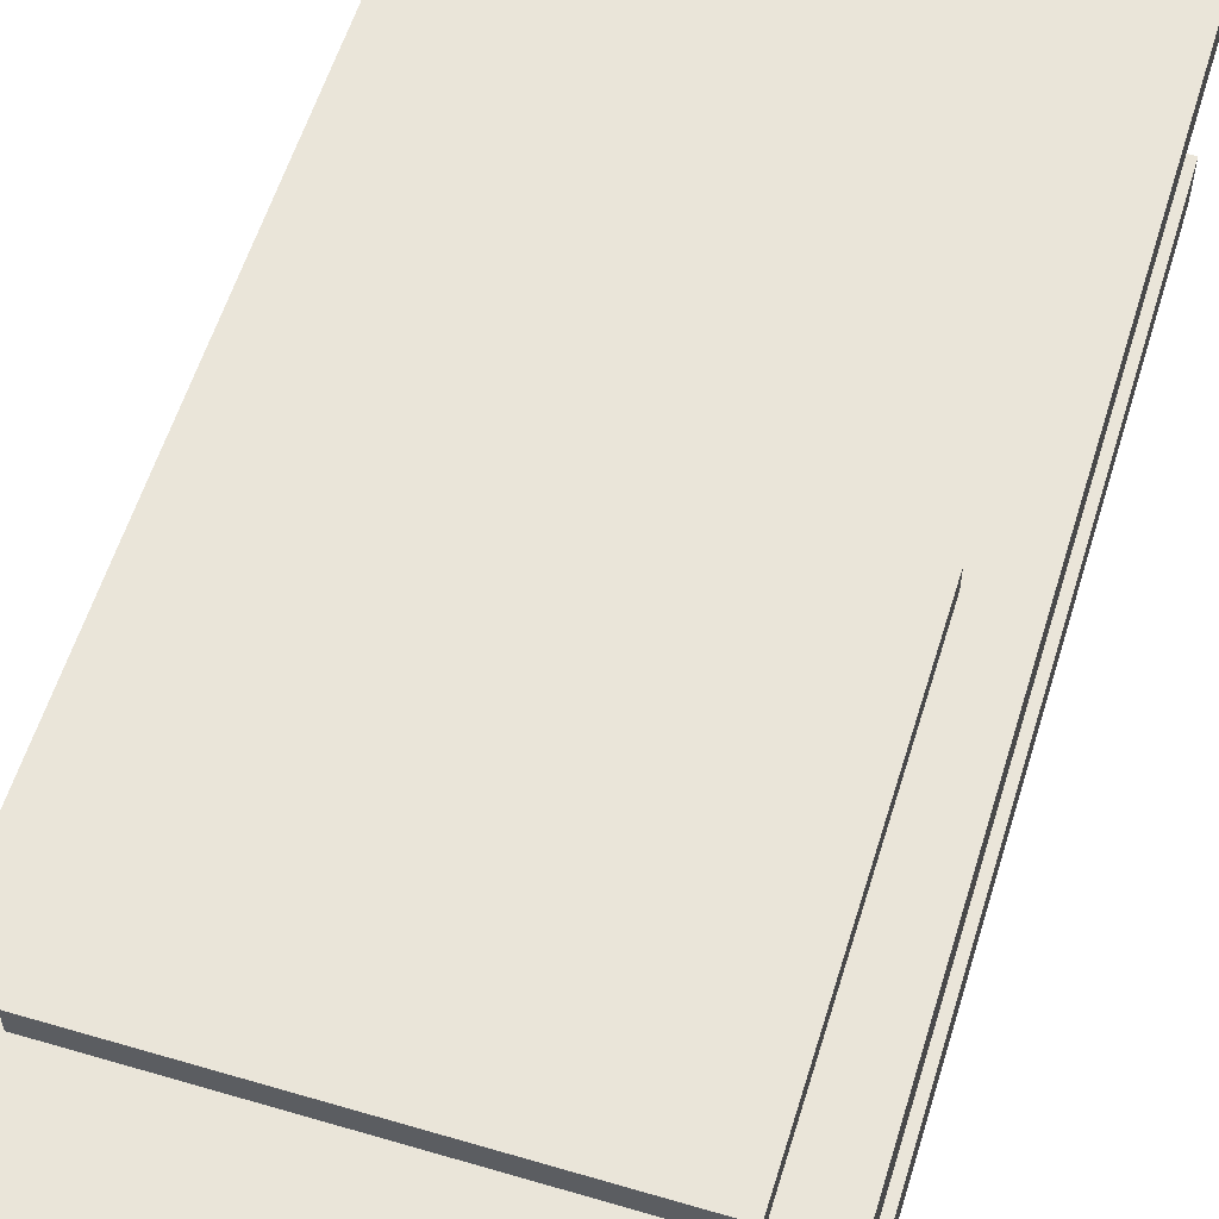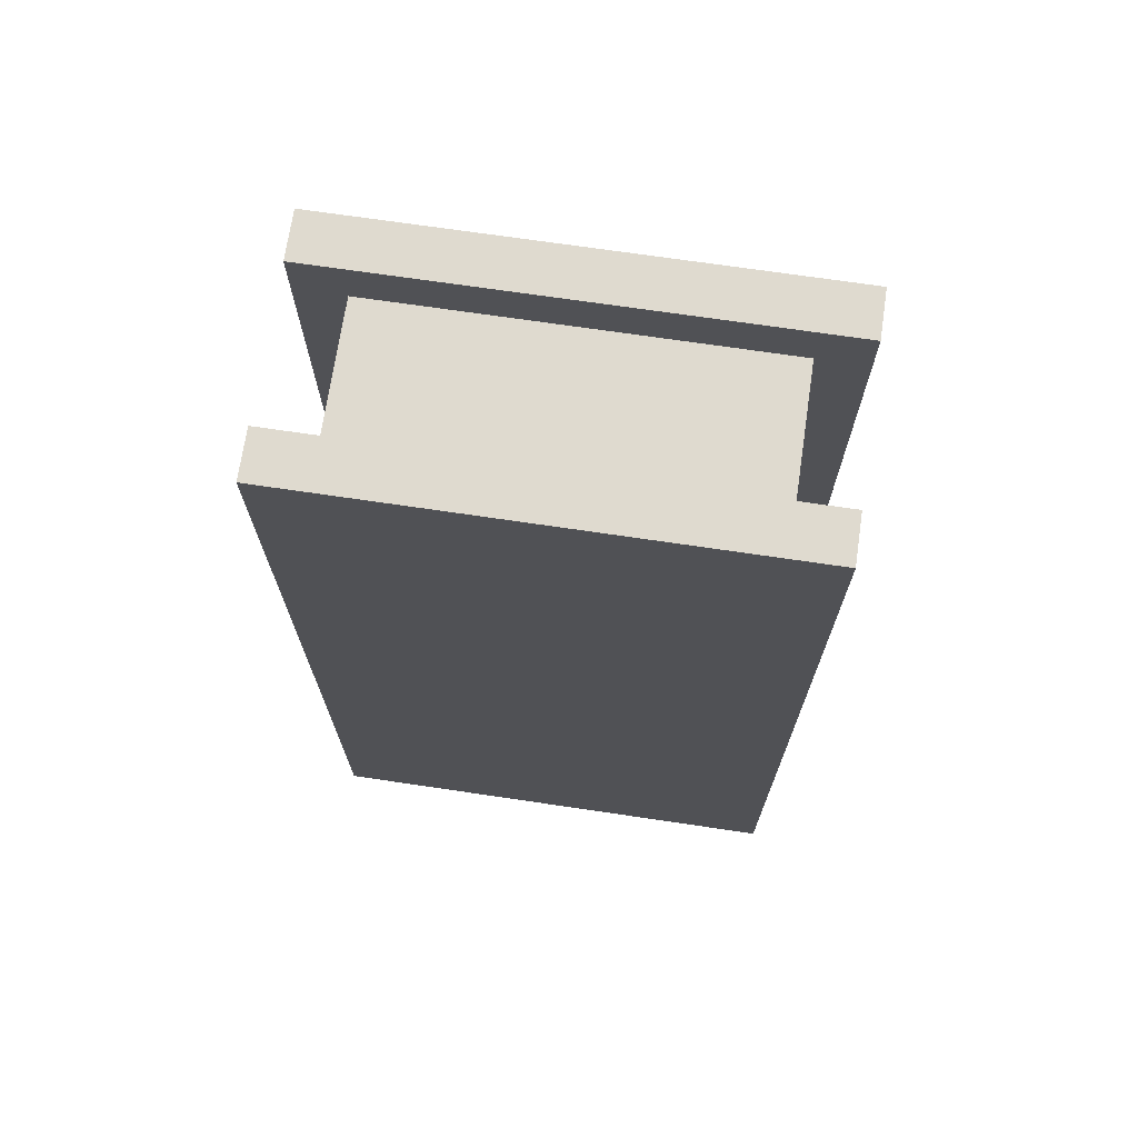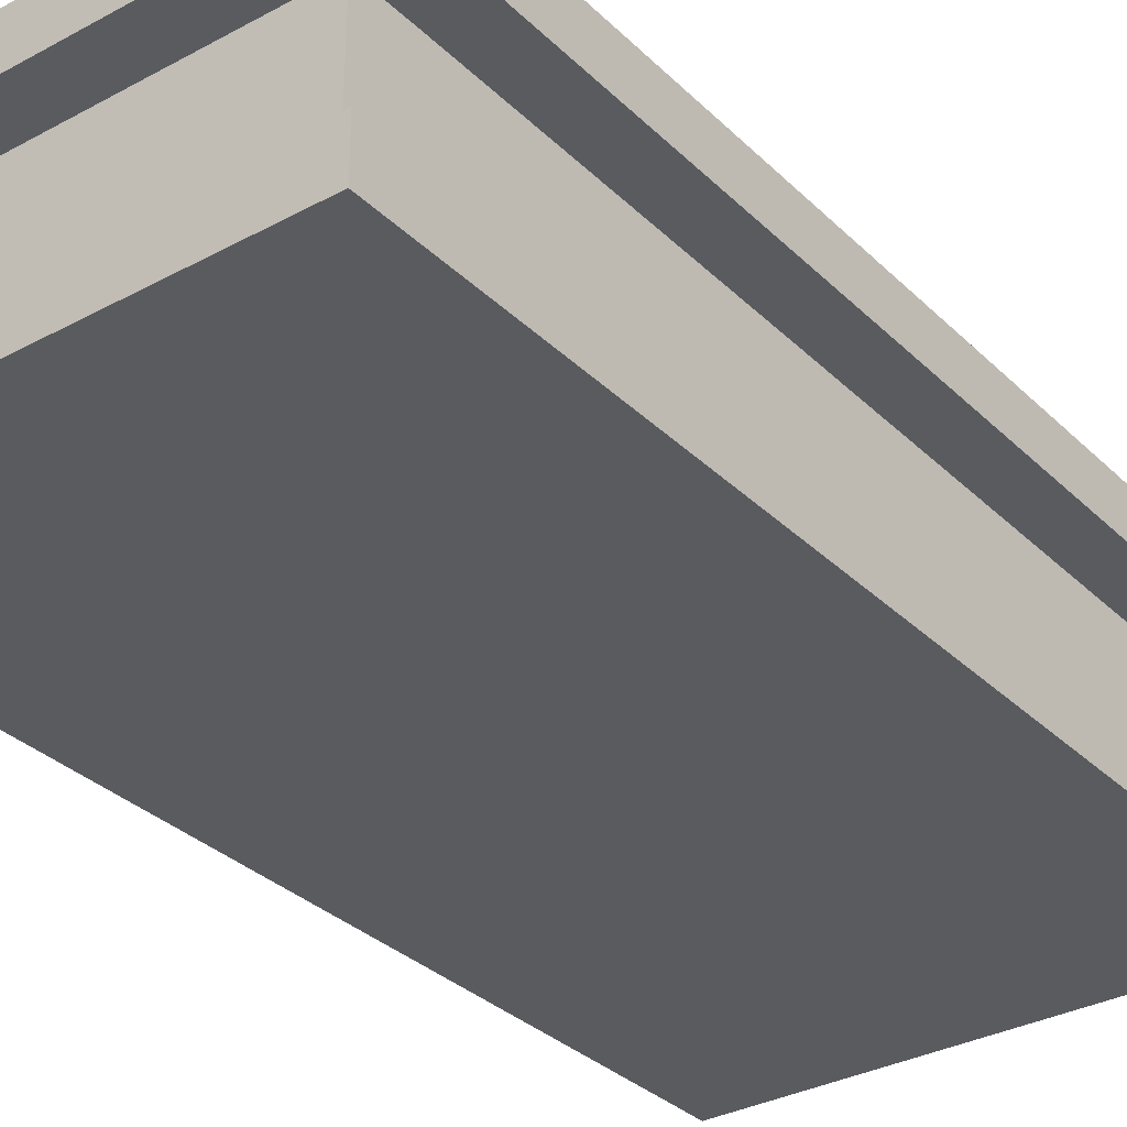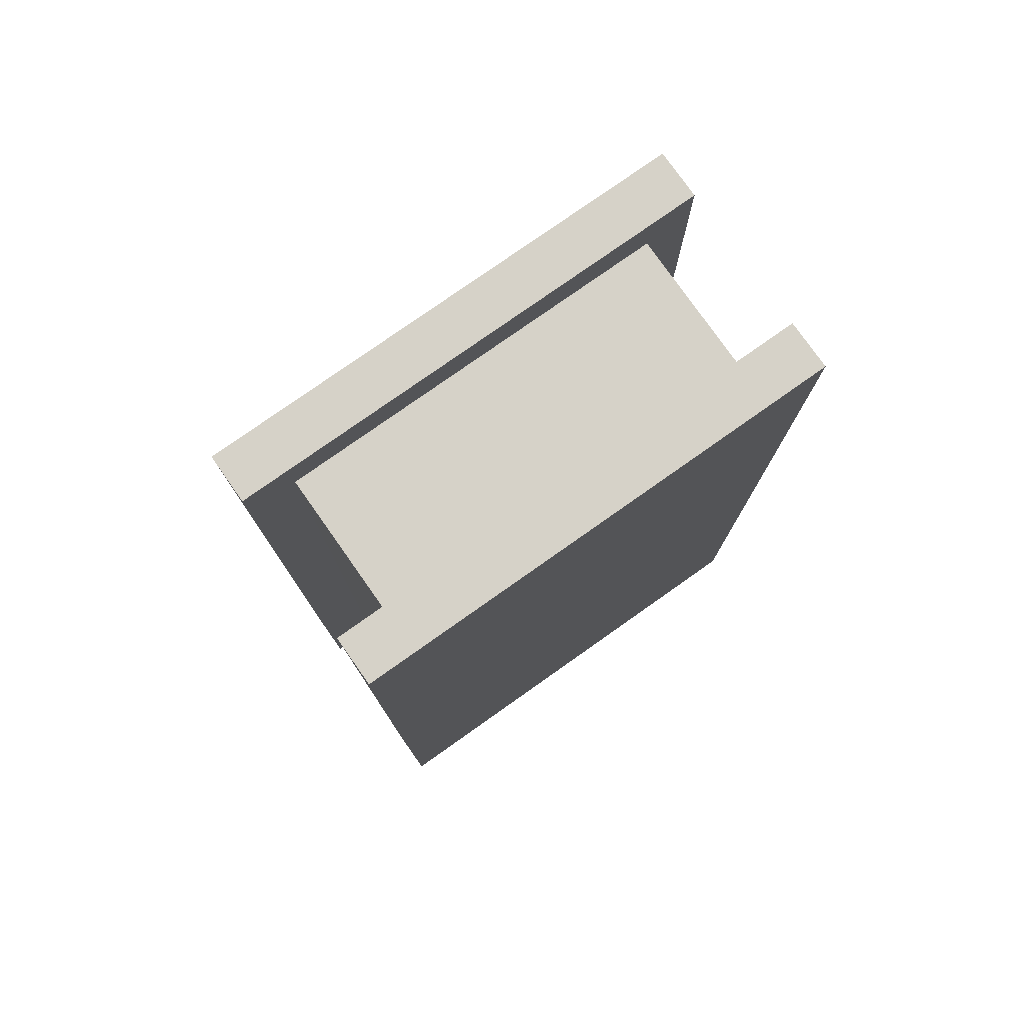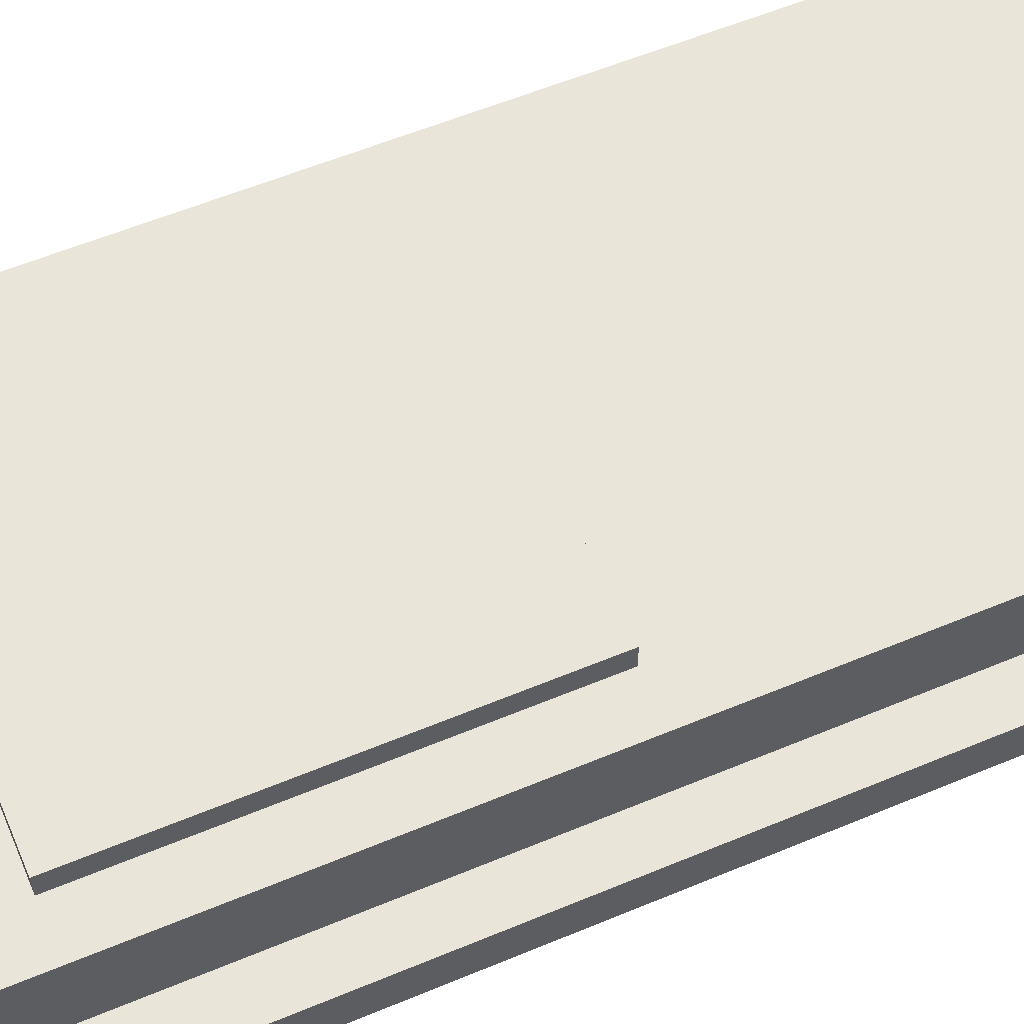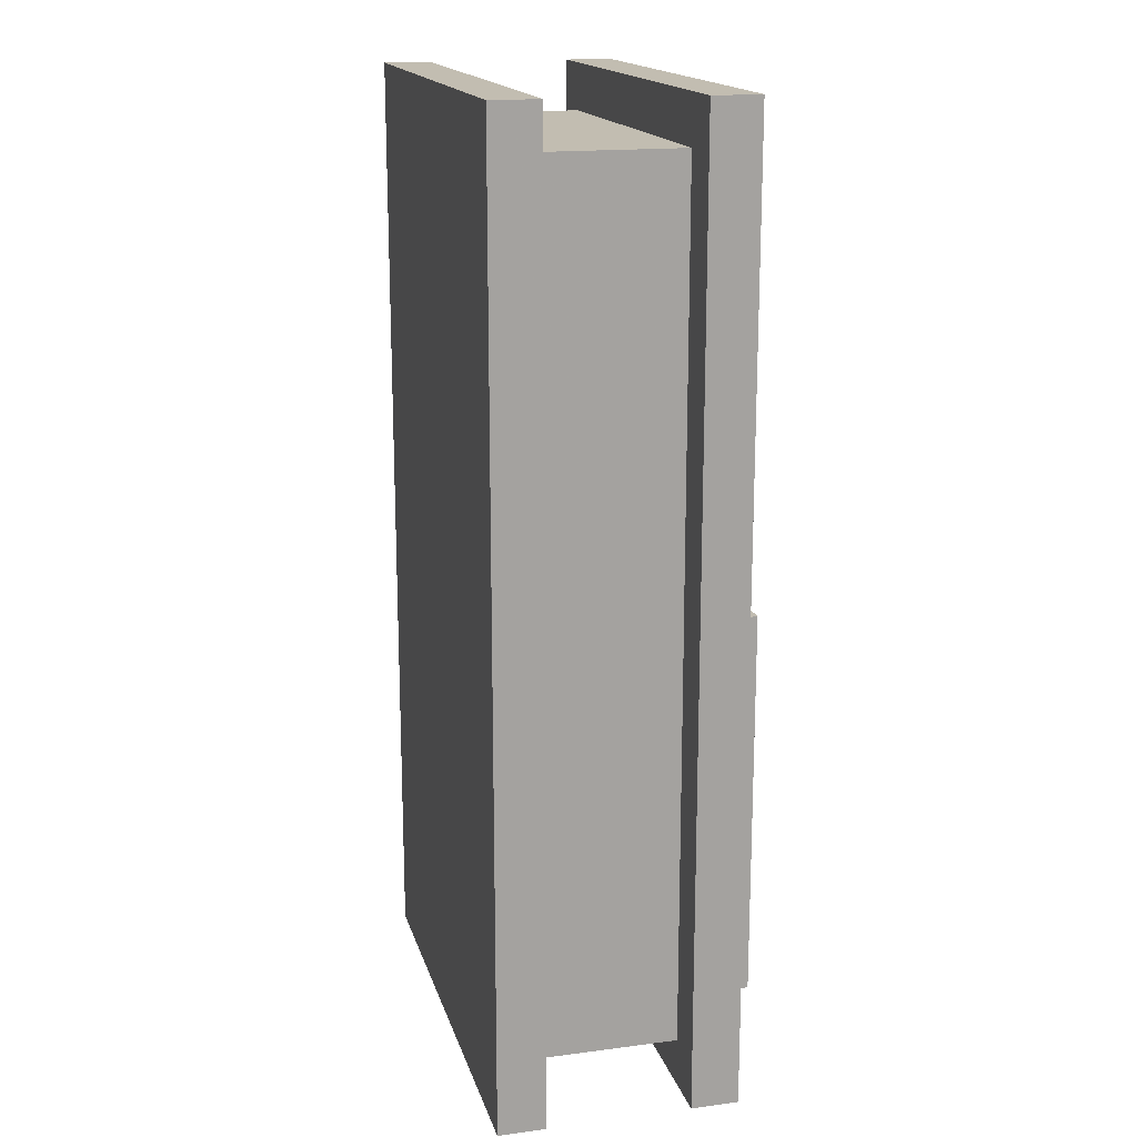
<metadata>
{"format":"obj","ext":"obj","renderer":"f3d","projection":"perspective","resolution":1024,"background":"white","views":[{"elev":57.9,"azim":17.0,"up":"+Z"},{"elev":70.9,"azim":-171.6,"up":"+Y"},{"elev":-32.4,"azim":37.1,"up":"+Z"},{"elev":78.4,"azim":144.8,"up":"+Y"},{"elev":58.3,"azim":66.7,"up":"+Z"},{"elev":17.0,"azim":-104.6,"up":"+Y"}]}
</metadata>
<code>
o obj_0
v 5 		10 		-1.503
v 5 		-10 		-1.503
v 5 		-10 		-2.5
v 5 		10 		-2.5
v 5 		-10 		2.5
v -4 		0 		3
v 5 		-10 		1.503
v 5 		10 		1.502
v 5 		10 		2.5
v -5 		-10 		-1.503
v -4 		0 		2.5
v -5 		10 		-1.503
v -4 		-8 		2.5
v -5 		10 		-2.5
v -4 		-8 		3
v -5 		-10 		-2.5
v -5 		10 		2.5
v -5 		10 		1.502
v -5 		-10 		1.503
v -5 		-10 		2.5
v 4 		-8 		3
v 4 		-8 		2.5
v 4 		0 		2.5
v 4 		0 		3
v 4 		-8 		1.5
v -4 		-8 		1.5
v -4 		-9 		1.5
v 4 		-9 		1.5
v 4 		0 		1.502
v -4 		0 		1.502
v -4 		0 		1.5
v -4 		9 		1.5
v 4 		-8 		1.503
v -4 		-8 		1.503
v 4 		9 		1.5
v 4 		0 		1.5
v 4 		-9 		-1.5
v -4 		-9 		-1.5
v -4 		9 		-1.5
v 4 		9 		-1.5
g group_0_2829873
f 1 2 3
f 1 3 4
f 8 9 7
f 5 7 9
f 10 12 14
f 10 14 16
f 17 18 19
f 17 19 20
f 22 13 5
f 18 29 30
f 18 17 8
f 9 8 17
f 17 11 23
f 9 17 23
f 22 5 23
f 9 23 5
f 3 16 14
f 3 14 4
f 2 1 12
f 2 12 10
f 10 16 2
f 2 16 3
f 13 11 20
f 5 13 20
f 17 20 11
f 33 29 7
f 8 7 29
f 8 29 18
f 7 5 19
f 20 19 5
f 34 19 30
f 18 30 19
f 1 4 12
f 12 4 14
f 7 19 33
f 34 33 19
g group_0_15277357
f 6 11 13
f 6 13 15
f 21 22 23
f 21 23 24
f 24 6 15
f 24 15 21
f 25 26 27
f 25 27 28
f 15 13 22
f 15 22 21
f 24 23 11
f 24 11 6
f 27 37 28
f 33 34 26
f 33 26 25
f 35 32 31
f 35 31 36
f 34 30 26
f 30 31 26
f 37 38 39
f 37 39 40
f 37 27 38
f 30 29 36
f 30 36 31
f 32 35 40
f 32 40 39
f 35 36 40
f 40 36 37
f 25 28 37
f 25 37 36
f 33 25 29
f 36 29 25
f 38 27 26
f 38 26 31
f 32 39 31
f 38 31 39

</code>
